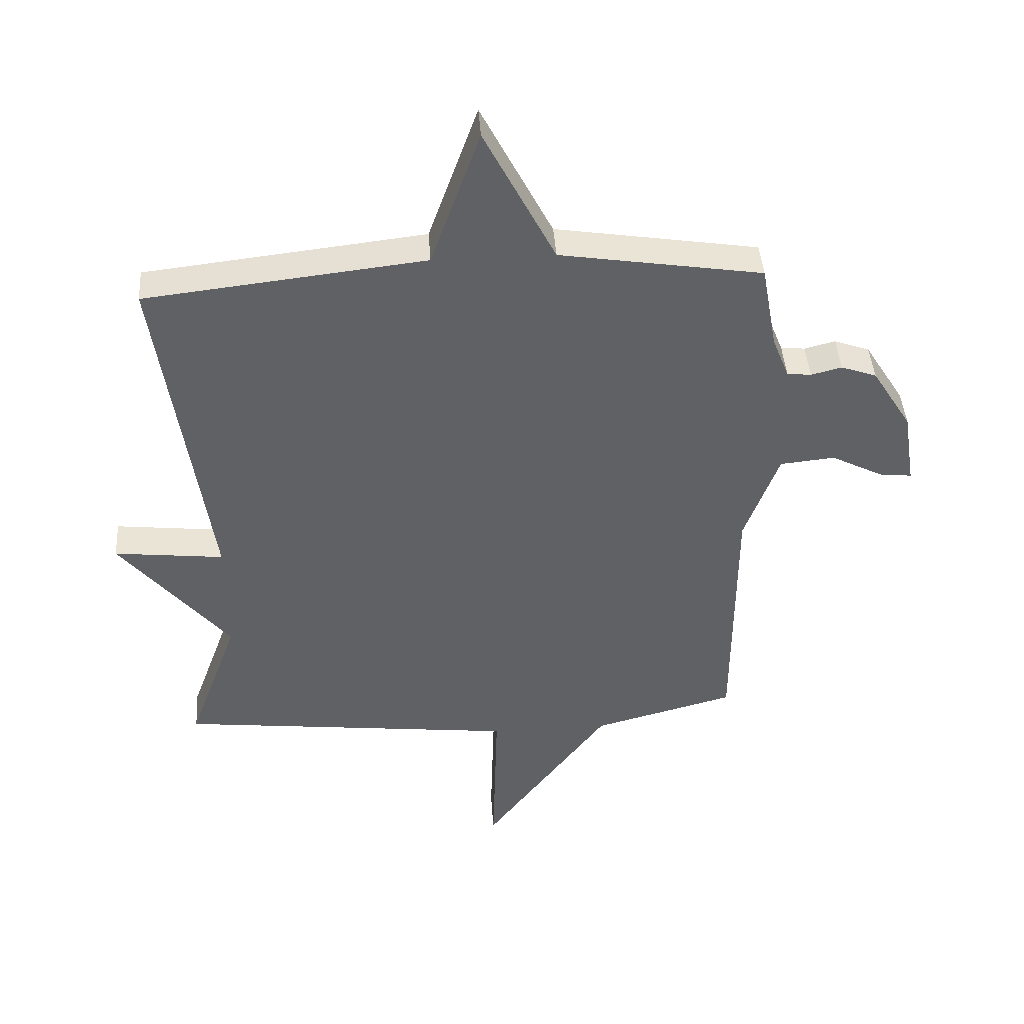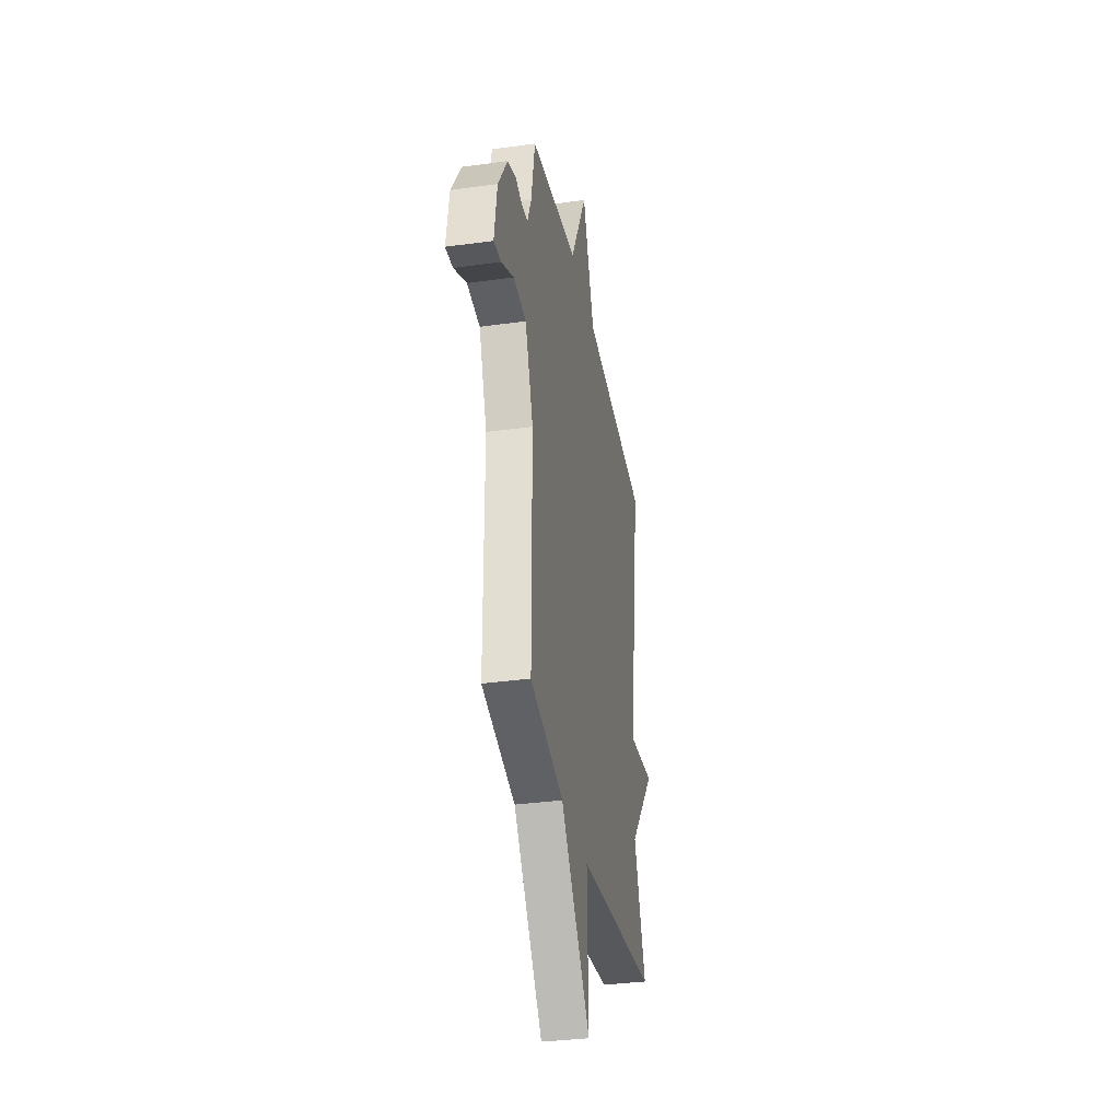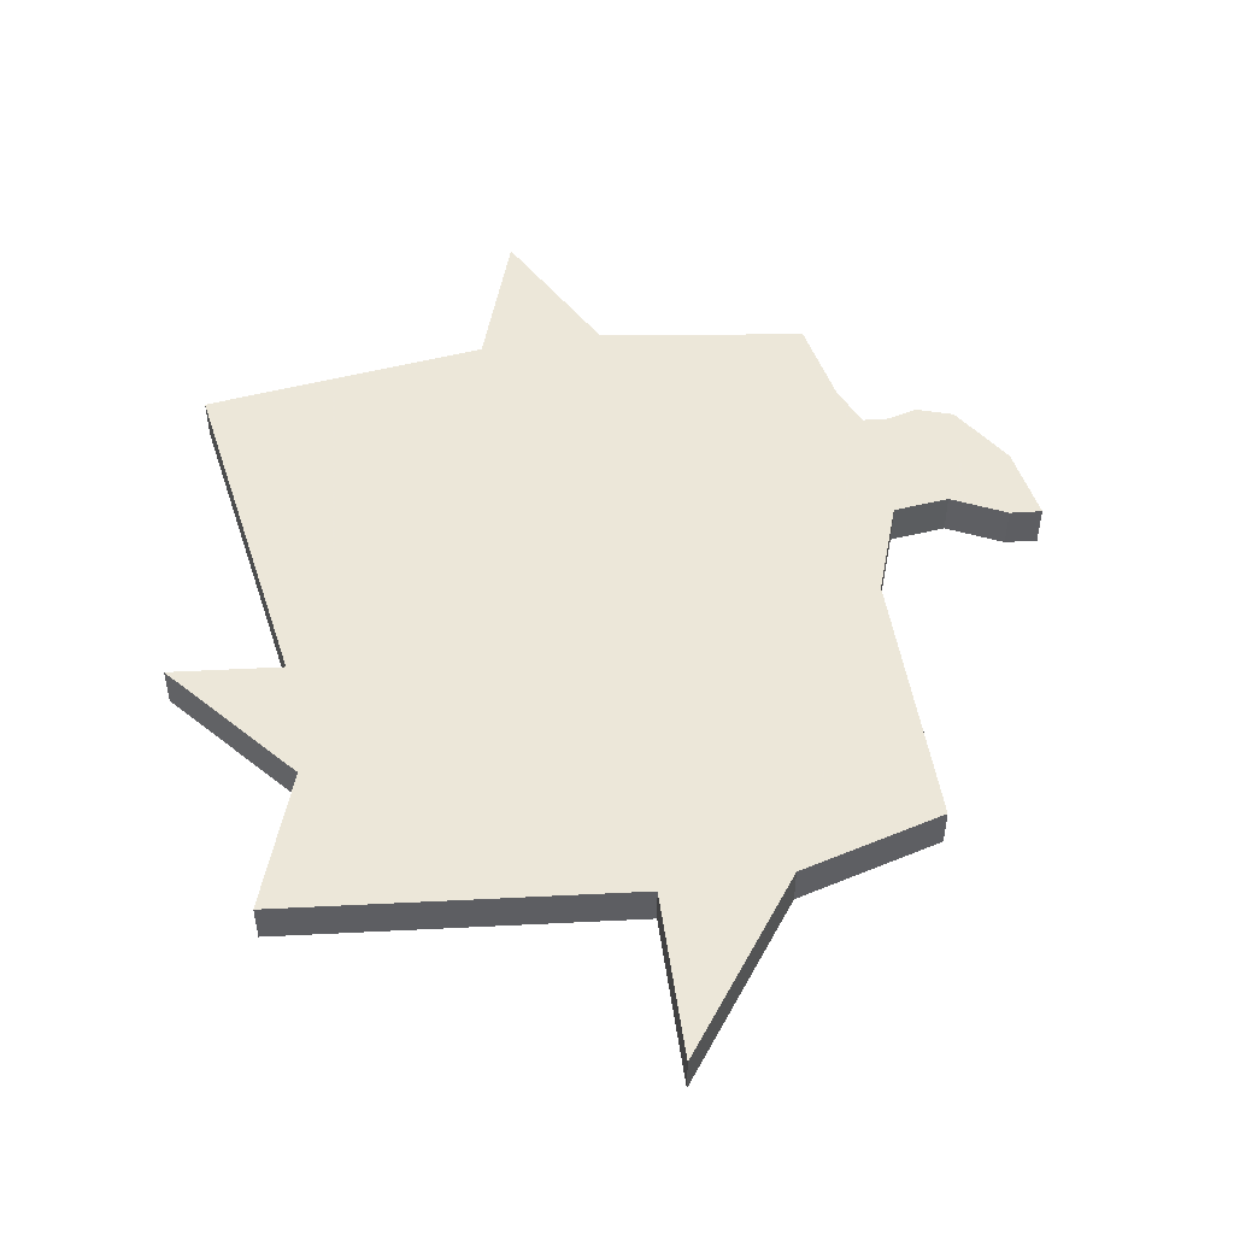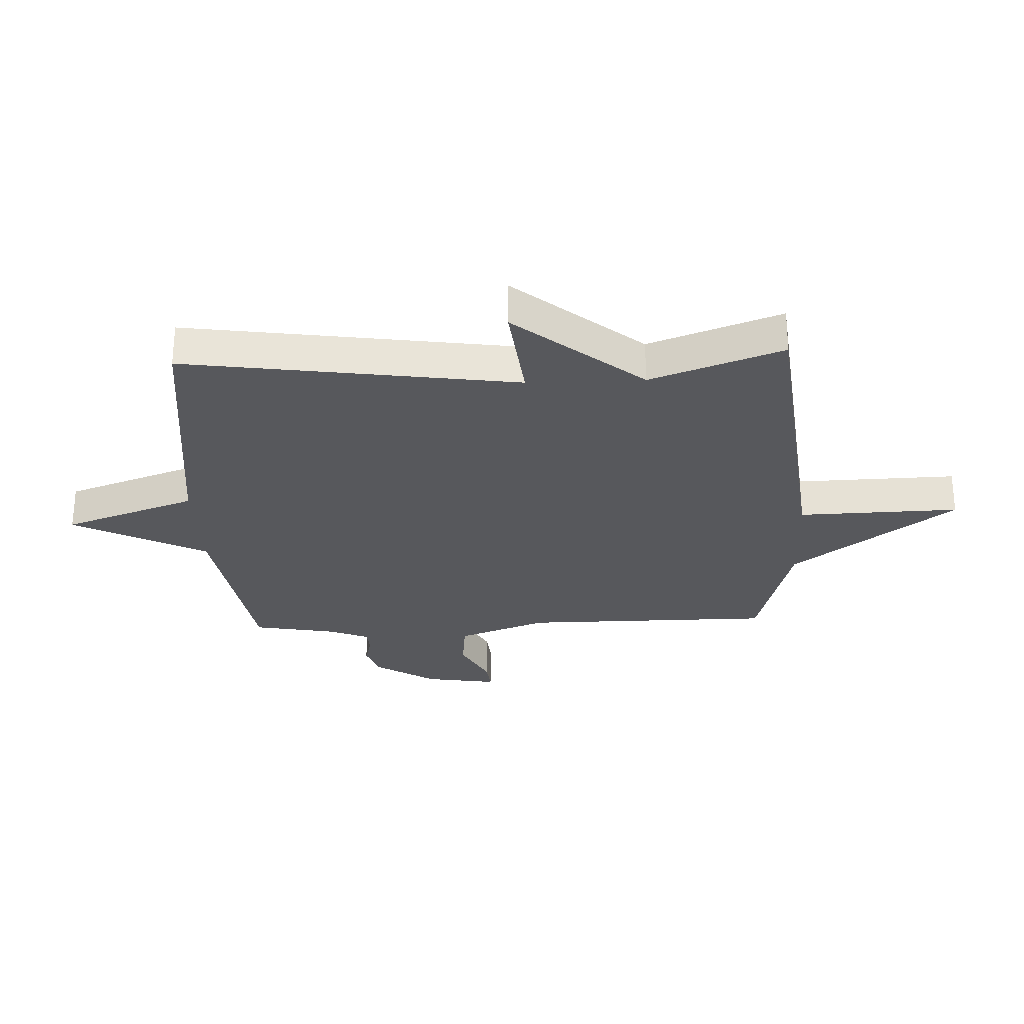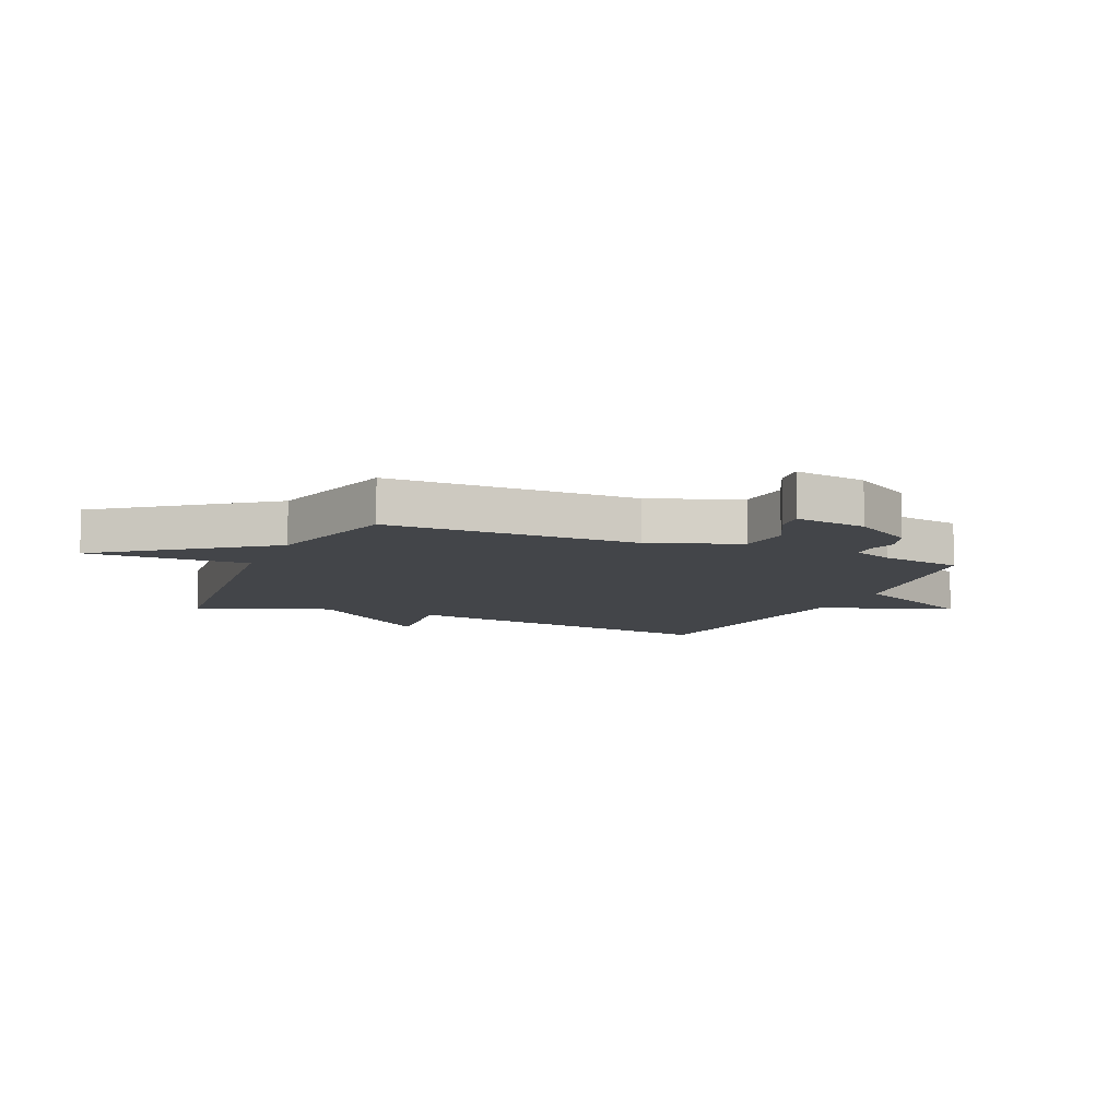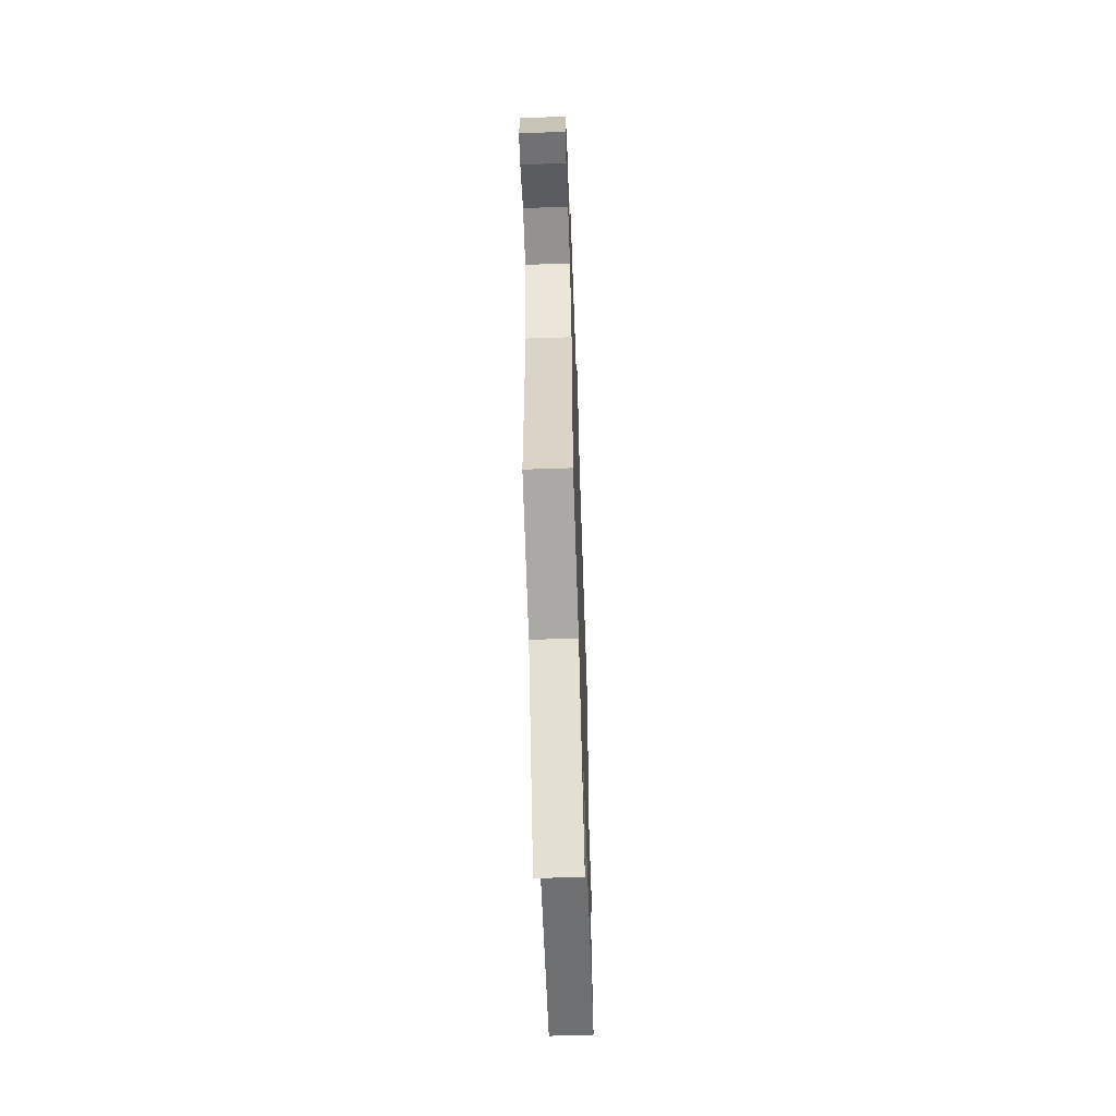
<metadata>
{"format":"obj","ext":"obj","renderer":"f3d","projection":"perspective","resolution":1024,"background":"white","views":[{"elev":42.7,"azim":176.1,"up":"+Z"},{"elev":-34.1,"azim":-79.4,"up":"+Z"},{"elev":50.2,"azim":170.5,"up":"+Y"},{"elev":-28.4,"azim":92.4,"up":"+Y"},{"elev":-8.9,"azim":-113.5,"up":"+Y"},{"elev":-60.8,"azim":-88.0,"up":"+Z"}]}
</metadata>
<code>
v 0.5 0.07 -0.5
v -0.064 0.07 -0.563
v -0.056 0.07 -0.841
v -0.264 0.07 -0.563
v -0.5 0.07 -0.5
v -0.502 0.07 -0.067
v -0.559 0.07 0.087
v -0.65 0.07 0.096
v -0.738 0.07 0.051
v -0.79 0.07 0.046
v -0.77 0.07 0.171
v -0.704 0.07 0.276
v -0.645 0.07 0.297
v -0.594 0.07 0.284
v -0.554 0.07 0.288
v -0.526 0.07 0.358
v -0.5 0.07 0.5
v -0.164 0.07 0.553
v -0.046 0.07 0.783
v 0.036 0.07 0.553
v 0.5 0.07 0.5
v 0.417 0.07 -0.072
v 0.599 0.07 -0.052
v 0.417 0.07 -0.272
v 0.5 0 -0.5
v -0.064 0 -0.563
v -0.056 0 -0.841
v -0.264 0 -0.563
v -0.5 0 -0.5
v -0.502 0 -0.067
v -0.559 0 0.087
v -0.65 0 0.096
v -0.738 0 0.051
v -0.79 0 0.046
v -0.77 0 0.171
v -0.704 0 0.276
v -0.645 0 0.297
v -0.594 0 0.284
v -0.554 0 0.288
v -0.526 0 0.358
v -0.5 0 0.5
v -0.164 0 0.553
v -0.046 0 0.783
v 0.036 0 0.553
v 0.5 0 0.5
v 0.417 0 -0.072
v 0.599 0 -0.052
v 0.417 0 -0.272
f 22 23 24
f 20 21 22
f 20 22 24
f 18 19 20
f 24 1 2
f 20 24 2
f 18 20 2
f 17 18 2
f 16 17 2
f 12 13 14
f 11 12 14
f 10 11 14
f 9 10 14
f 8 9 14
f 7 8 14 15
f 2 3 4
f 16 2 4
f 15 16 4
f 7 15 4
f 6 7 4
f 4 5 6
f 48 47 46
f 46 45 44
f 48 46 44
f 44 43 42
f 26 25 48
f 26 48 44
f 26 44 42
f 26 42 41
f 26 41 40
f 38 37 36
f 38 36 35
f 38 35 34
f 38 34 33
f 38 33 32
f 39 38 32 31
f 28 27 26
f 28 26 40
f 28 40 39
f 28 39 31
f 28 31 30
f 30 29 28
f 1 25 26 2
f 2 26 27 3
f 3 27 28 4
f 4 28 29 5
f 5 29 30 6
f 6 30 31 7
f 7 31 32 8
f 8 32 33 9
f 9 33 34 10
f 10 34 35 11
f 11 35 36 12
f 12 36 37 13
f 13 37 38 14
f 14 38 39 15
f 15 39 40 16
f 16 40 41 17
f 17 41 42 18
f 18 42 43 19
f 19 43 44 20
f 20 44 45 21
f 21 45 46 22
f 22 46 47 23
f 23 47 48 24
f 24 48 25 1

</code>
